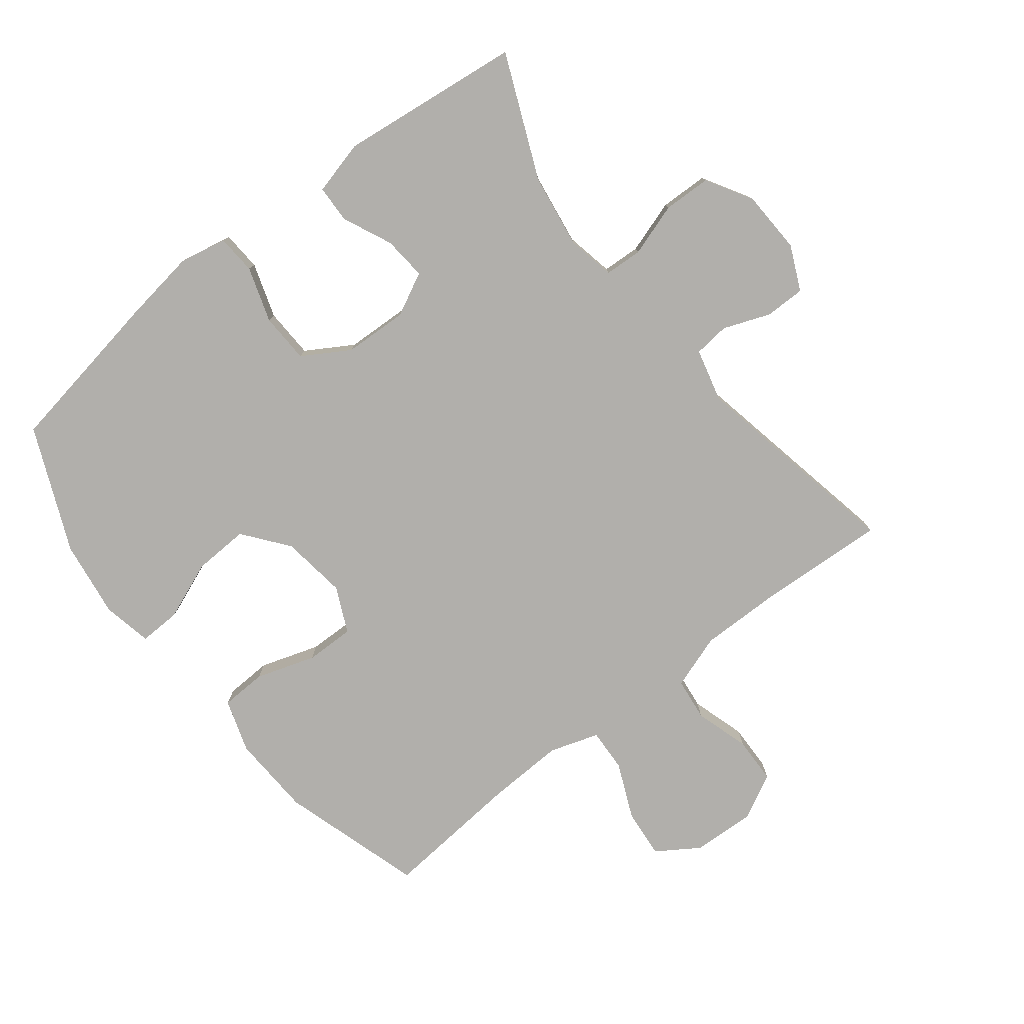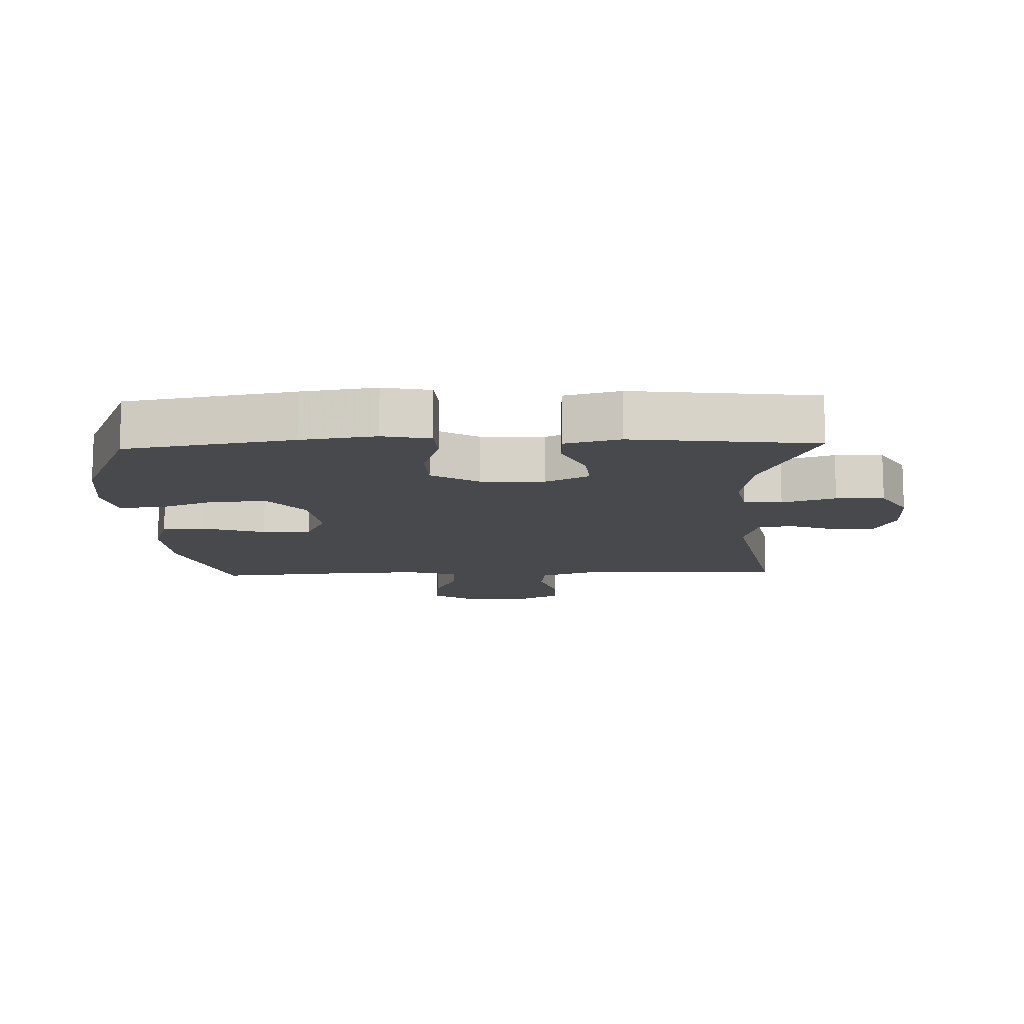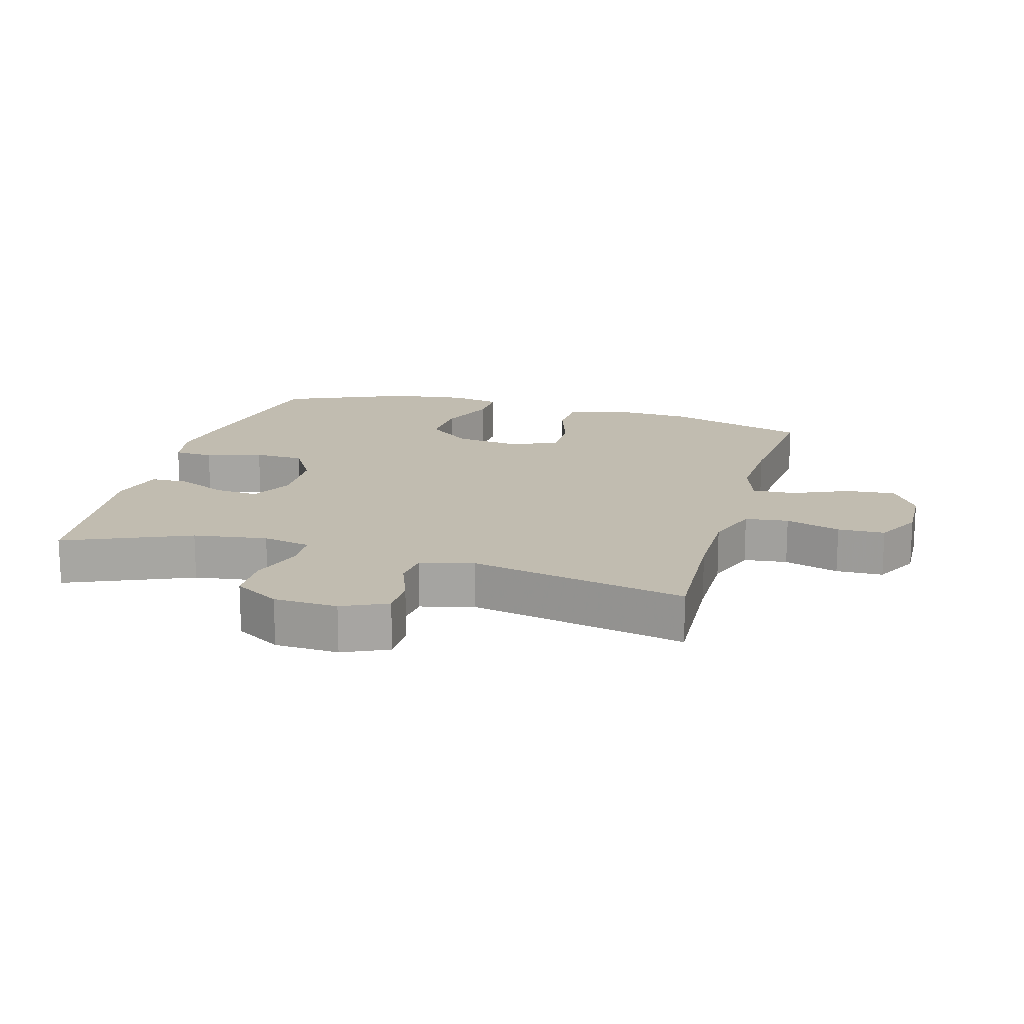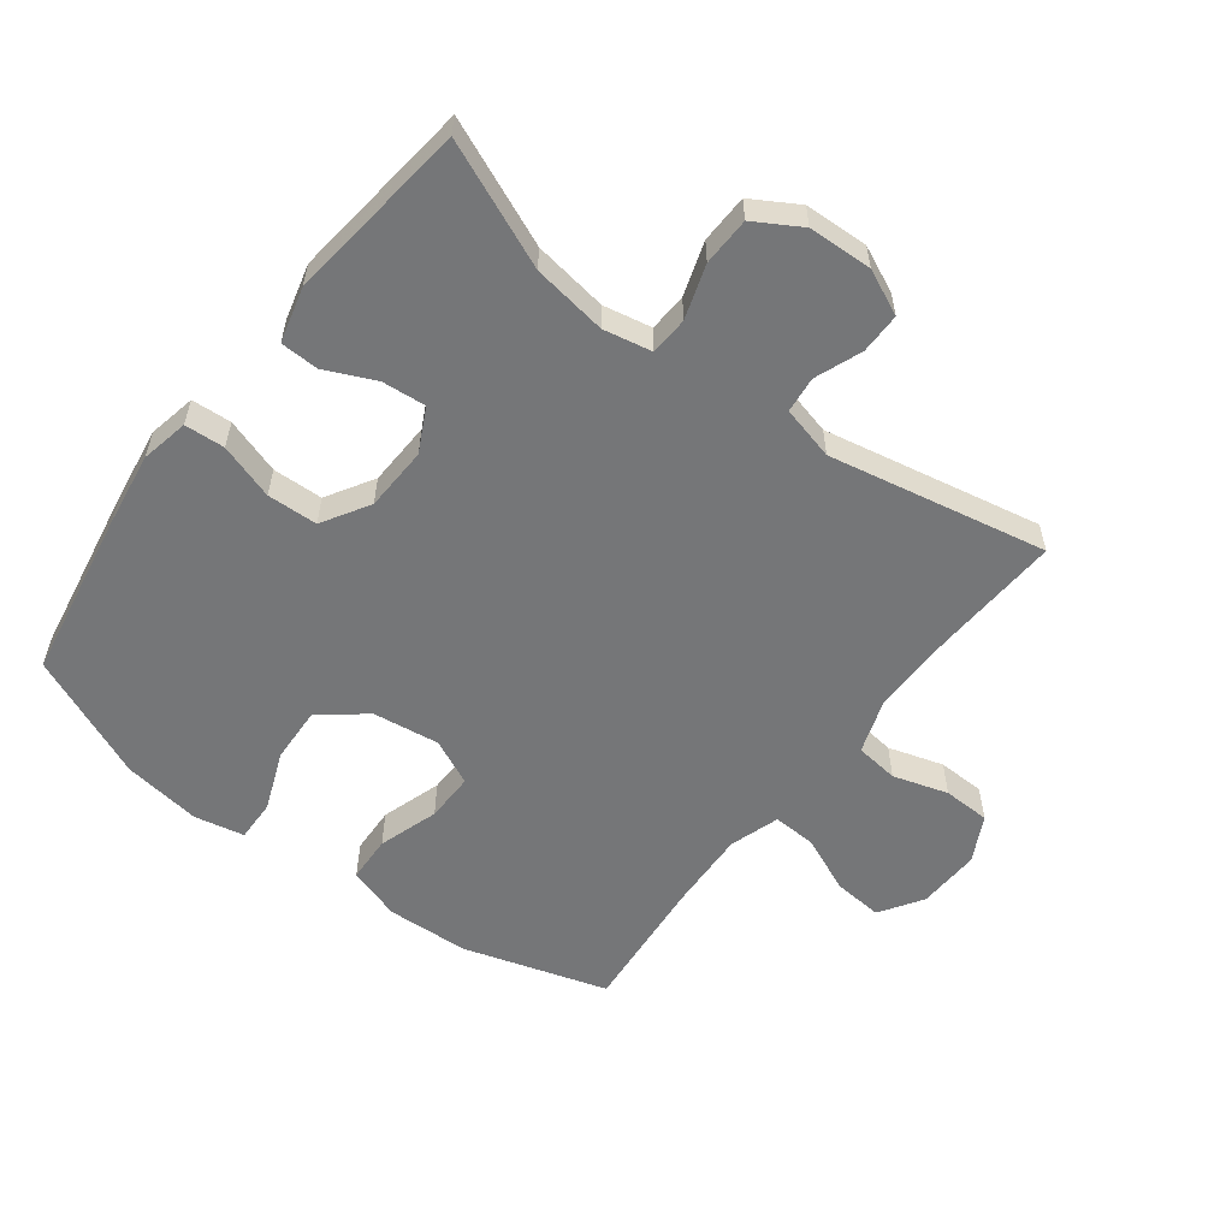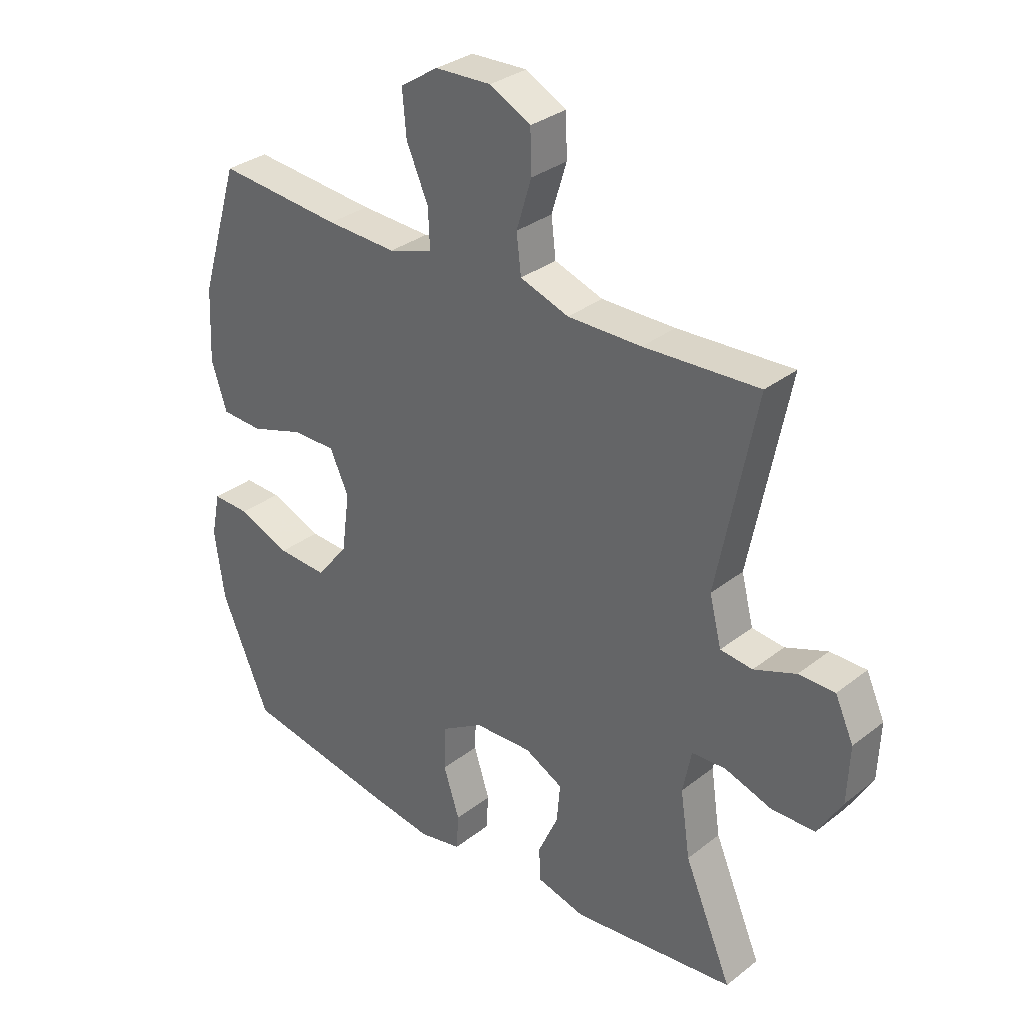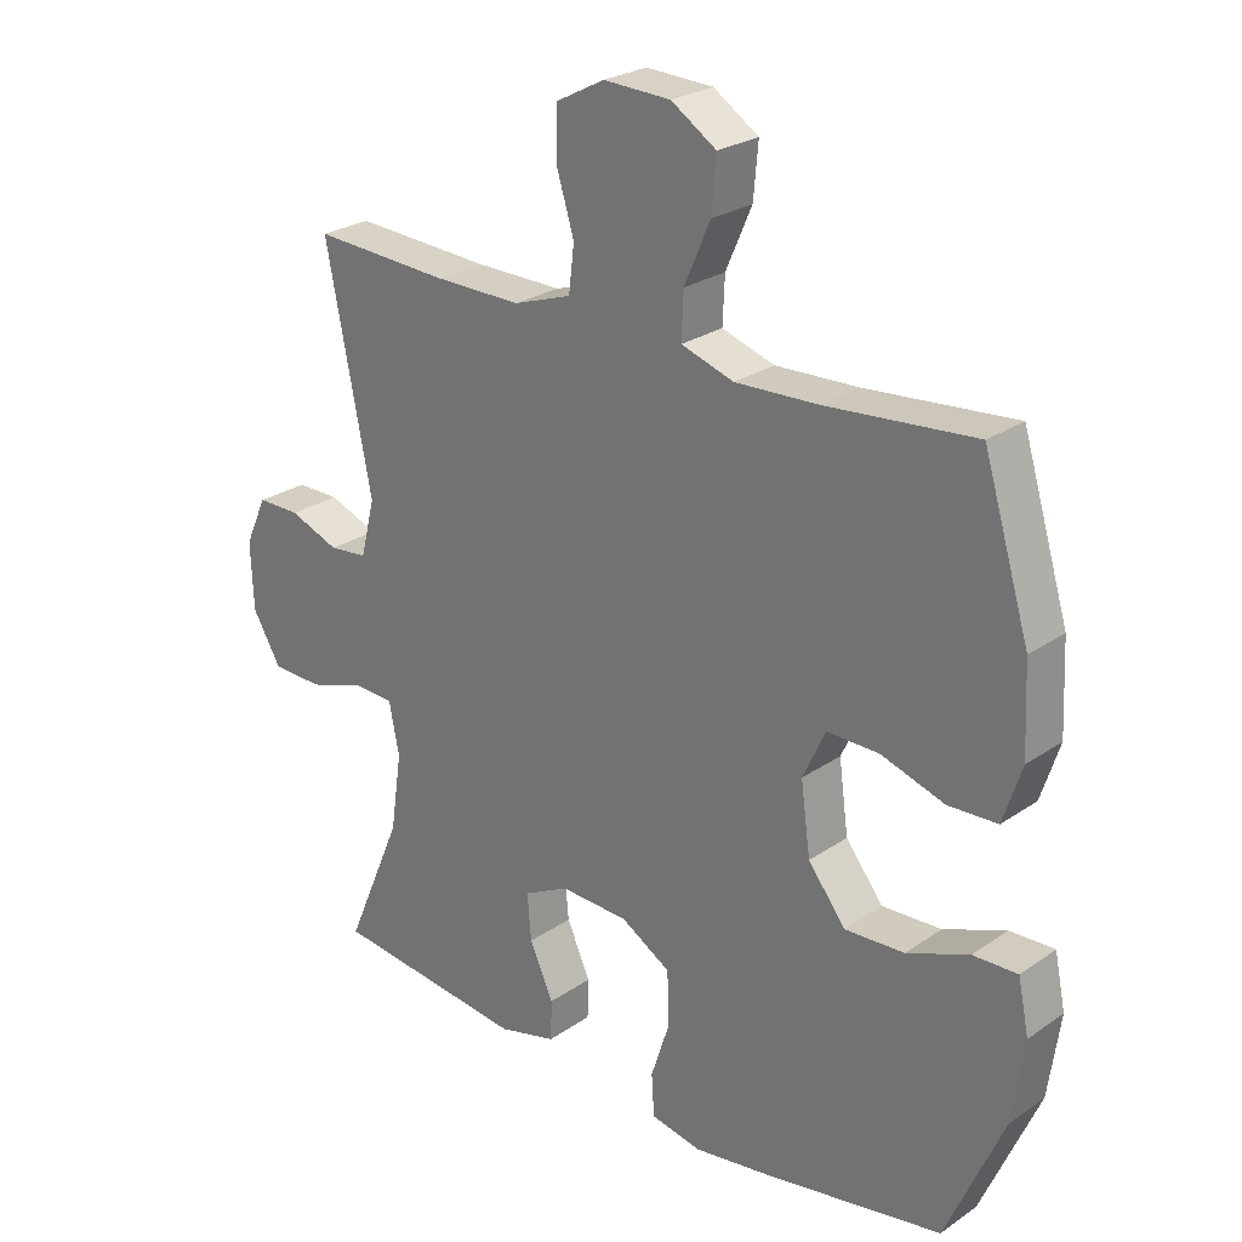
<metadata>
{"format":"obj","ext":"obj","renderer":"f3d","projection":"perspective","resolution":1024,"background":"white","views":[{"elev":-78.3,"azim":-142.0,"up":"+Y"},{"elev":-12.1,"azim":-178.1,"up":"+Y"},{"elev":16.4,"azim":-74.1,"up":"+Y"},{"elev":-56.8,"azim":-127.3,"up":"+Y"},{"elev":31.9,"azim":-137.4,"up":"+Z"},{"elev":25.5,"azim":42.4,"up":"+Z"}]}
</metadata>
<code>
v 0.5 0.07 0.5
v 0.568 0.07 0.277
v 0.574 0.07 0.149
v 0.547 0.07 0.066
v 0.475 0.07 0.063
v 0.382 0.07 0.093
v 0.306 0.07 0.094
v 0.273 0.07 0.023
v 0.287 0.07 -0.08
v 0.342 0.07 -0.15
v 0.429 0.07 -0.146
v 0.52 0.07 -0.11
v 0.585 0.07 -0.108
v 0.601 0.07 -0.185
v 0.584 0.07 -0.306
v 0.5 0.07 -0.5
v 0.24 0.07 -0.545
v 0.124 0.07 -0.562
v 0.05 0.07 -0.547
v 0.046 0.07 -0.485
v 0.074 0.07 -0.399
v 0.071 0.07 -0.321
v -0.002 0.07 -0.277
v -0.102 0.07 -0.273
v -0.169 0.07 -0.307
v -0.163 0.07 -0.375
v -0.128 0.07 -0.452
v -0.13 0.07 -0.511
v -0.215 0.07 -0.533
v -0.5 0.07 -0.5
v -0.417 0.07 -0.306
v -0.4 0.07 -0.191
v -0.415 0.07 -0.116
v -0.474 0.07 -0.113
v -0.557 0.07 -0.14
v -0.632 0.07 -0.138
v -0.674 0.07 -0.067
v -0.678 0.07 0.032
v -0.646 0.07 0.102
v -0.583 0.07 0.102
v -0.51 0.07 0.074
v -0.454 0.07 0.08
v -0.433 0.07 0.163
v -0.5 0.07 0.5
v -0.3 0.07 0.489
v -0.172 0.07 0.488
v -0.087 0.07 0.517
v -0.079 0.07 0.584
v -0.105 0.07 0.669
v -0.103 0.07 0.742
v -0.032 0.07 0.779
v 0.066 0.07 0.775
v 0.132 0.07 0.732
v 0.125 0.07 0.655
v 0.087 0.07 0.568
v 0.084 0.07 0.501
v 0.161 0.07 0.476
v 0.283 0.07 0.481
v 0.5 0 0.5
v 0.568 0 0.277
v 0.574 0 0.149
v 0.547 0 0.066
v 0.475 0 0.063
v 0.382 0 0.093
v 0.306 0 0.094
v 0.273 0 0.023
v 0.287 0 -0.08
v 0.342 0 -0.15
v 0.429 0 -0.146
v 0.52 0 -0.11
v 0.585 0 -0.108
v 0.601 0 -0.185
v 0.584 0 -0.306
v 0.5 0 -0.5
v 0.24 0 -0.545
v 0.124 0 -0.562
v 0.05 0 -0.547
v 0.046 0 -0.485
v 0.074 0 -0.399
v 0.071 0 -0.321
v -0.002 0 -0.277
v -0.102 0 -0.273
v -0.169 0 -0.307
v -0.163 0 -0.375
v -0.128 0 -0.452
v -0.13 0 -0.511
v -0.215 0 -0.533
v -0.5 0 -0.5
v -0.417 0 -0.306
v -0.4 0 -0.191
v -0.415 0 -0.116
v -0.474 0 -0.113
v -0.557 0 -0.14
v -0.632 0 -0.138
v -0.674 0 -0.067
v -0.678 0 0.032
v -0.646 0 0.102
v -0.583 0 0.102
v -0.51 0 0.074
v -0.454 0 0.08
v -0.433 0 0.163
v -0.5 0 0.5
v -0.3 0 0.489
v -0.172 0 0.488
v -0.087 0 0.517
v -0.079 0 0.584
v -0.105 0 0.669
v -0.103 0 0.742
v -0.032 0 0.779
v 0.066 0 0.775
v 0.132 0 0.732
v 0.125 0 0.655
v 0.087 0 0.568
v 0.084 0 0.501
v 0.161 0 0.476
v 0.283 0 0.481
f 52 53 54 55
f 52 55 56
f 51 52 56
f 48 49 50 51
f 47 48 51 56
f 46 47 56 57
f 43 44 45
f 42 43 45 46
f 38 39 40 41
f 38 41 42
f 37 38 42
f 34 35 36 37
f 33 34 37 42
f 32 33 42 46
f 28 29 30 31
f 26 27 28 31
f 25 26 31 32
f 24 25 32 46
f 18 19 20 21
f 18 21 22
f 17 18 22
f 16 17 22
f 15 16 22 23
f 11 12 13 14
f 10 11 14 15
f 3 4 5 6
f 3 6 7
f 58 1 2 3
f 57 58 3 7
f 23 24 46 57
f 10 15 23
f 9 10 23
f 8 9 23 57
f 7 8 57
f 113 112 111 110
f 114 113 110
f 114 110 109
f 109 108 107 106
f 114 109 106 105
f 115 114 105 104
f 103 102 101
f 104 103 101 100
f 99 98 97 96
f 100 99 96
f 100 96 95
f 95 94 93 92
f 100 95 92 91
f 104 100 91 90
f 89 88 87 86
f 89 86 85 84
f 90 89 84 83
f 104 90 83 82
f 79 78 77 76
f 80 79 76
f 80 76 75
f 80 75 74
f 81 80 74 73
f 72 71 70 69
f 73 72 69 68
f 64 63 62 61
f 65 64 61
f 61 60 59 116
f 65 61 116 115
f 115 104 82 81
f 81 73 68
f 81 68 67
f 115 81 67 66
f 115 66 65
f 1 59 60 2
f 2 60 61 3
f 3 61 62 4
f 4 62 63 5
f 5 63 64 6
f 6 64 65 7
f 7 65 66 8
f 8 66 67 9
f 9 67 68 10
f 10 68 69 11
f 11 69 70 12
f 12 70 71 13
f 13 71 72 14
f 14 72 73 15
f 15 73 74 16
f 16 74 75 17
f 17 75 76 18
f 18 76 77 19
f 19 77 78 20
f 20 78 79 21
f 21 79 80 22
f 22 80 81 23
f 23 81 82 24
f 24 82 83 25
f 25 83 84 26
f 26 84 85 27
f 27 85 86 28
f 28 86 87 29
f 29 87 88 30
f 30 88 89 31
f 31 89 90 32
f 32 90 91 33
f 33 91 92 34
f 34 92 93 35
f 35 93 94 36
f 36 94 95 37
f 37 95 96 38
f 38 96 97 39
f 39 97 98 40
f 40 98 99 41
f 41 99 100 42
f 42 100 101 43
f 43 101 102 44
f 44 102 103 45
f 45 103 104 46
f 46 104 105 47
f 47 105 106 48
f 48 106 107 49
f 49 107 108 50
f 50 108 109 51
f 51 109 110 52
f 52 110 111 53
f 53 111 112 54
f 54 112 113 55
f 55 113 114 56
f 56 114 115 57
f 57 115 116 58
f 58 116 59 1

</code>
